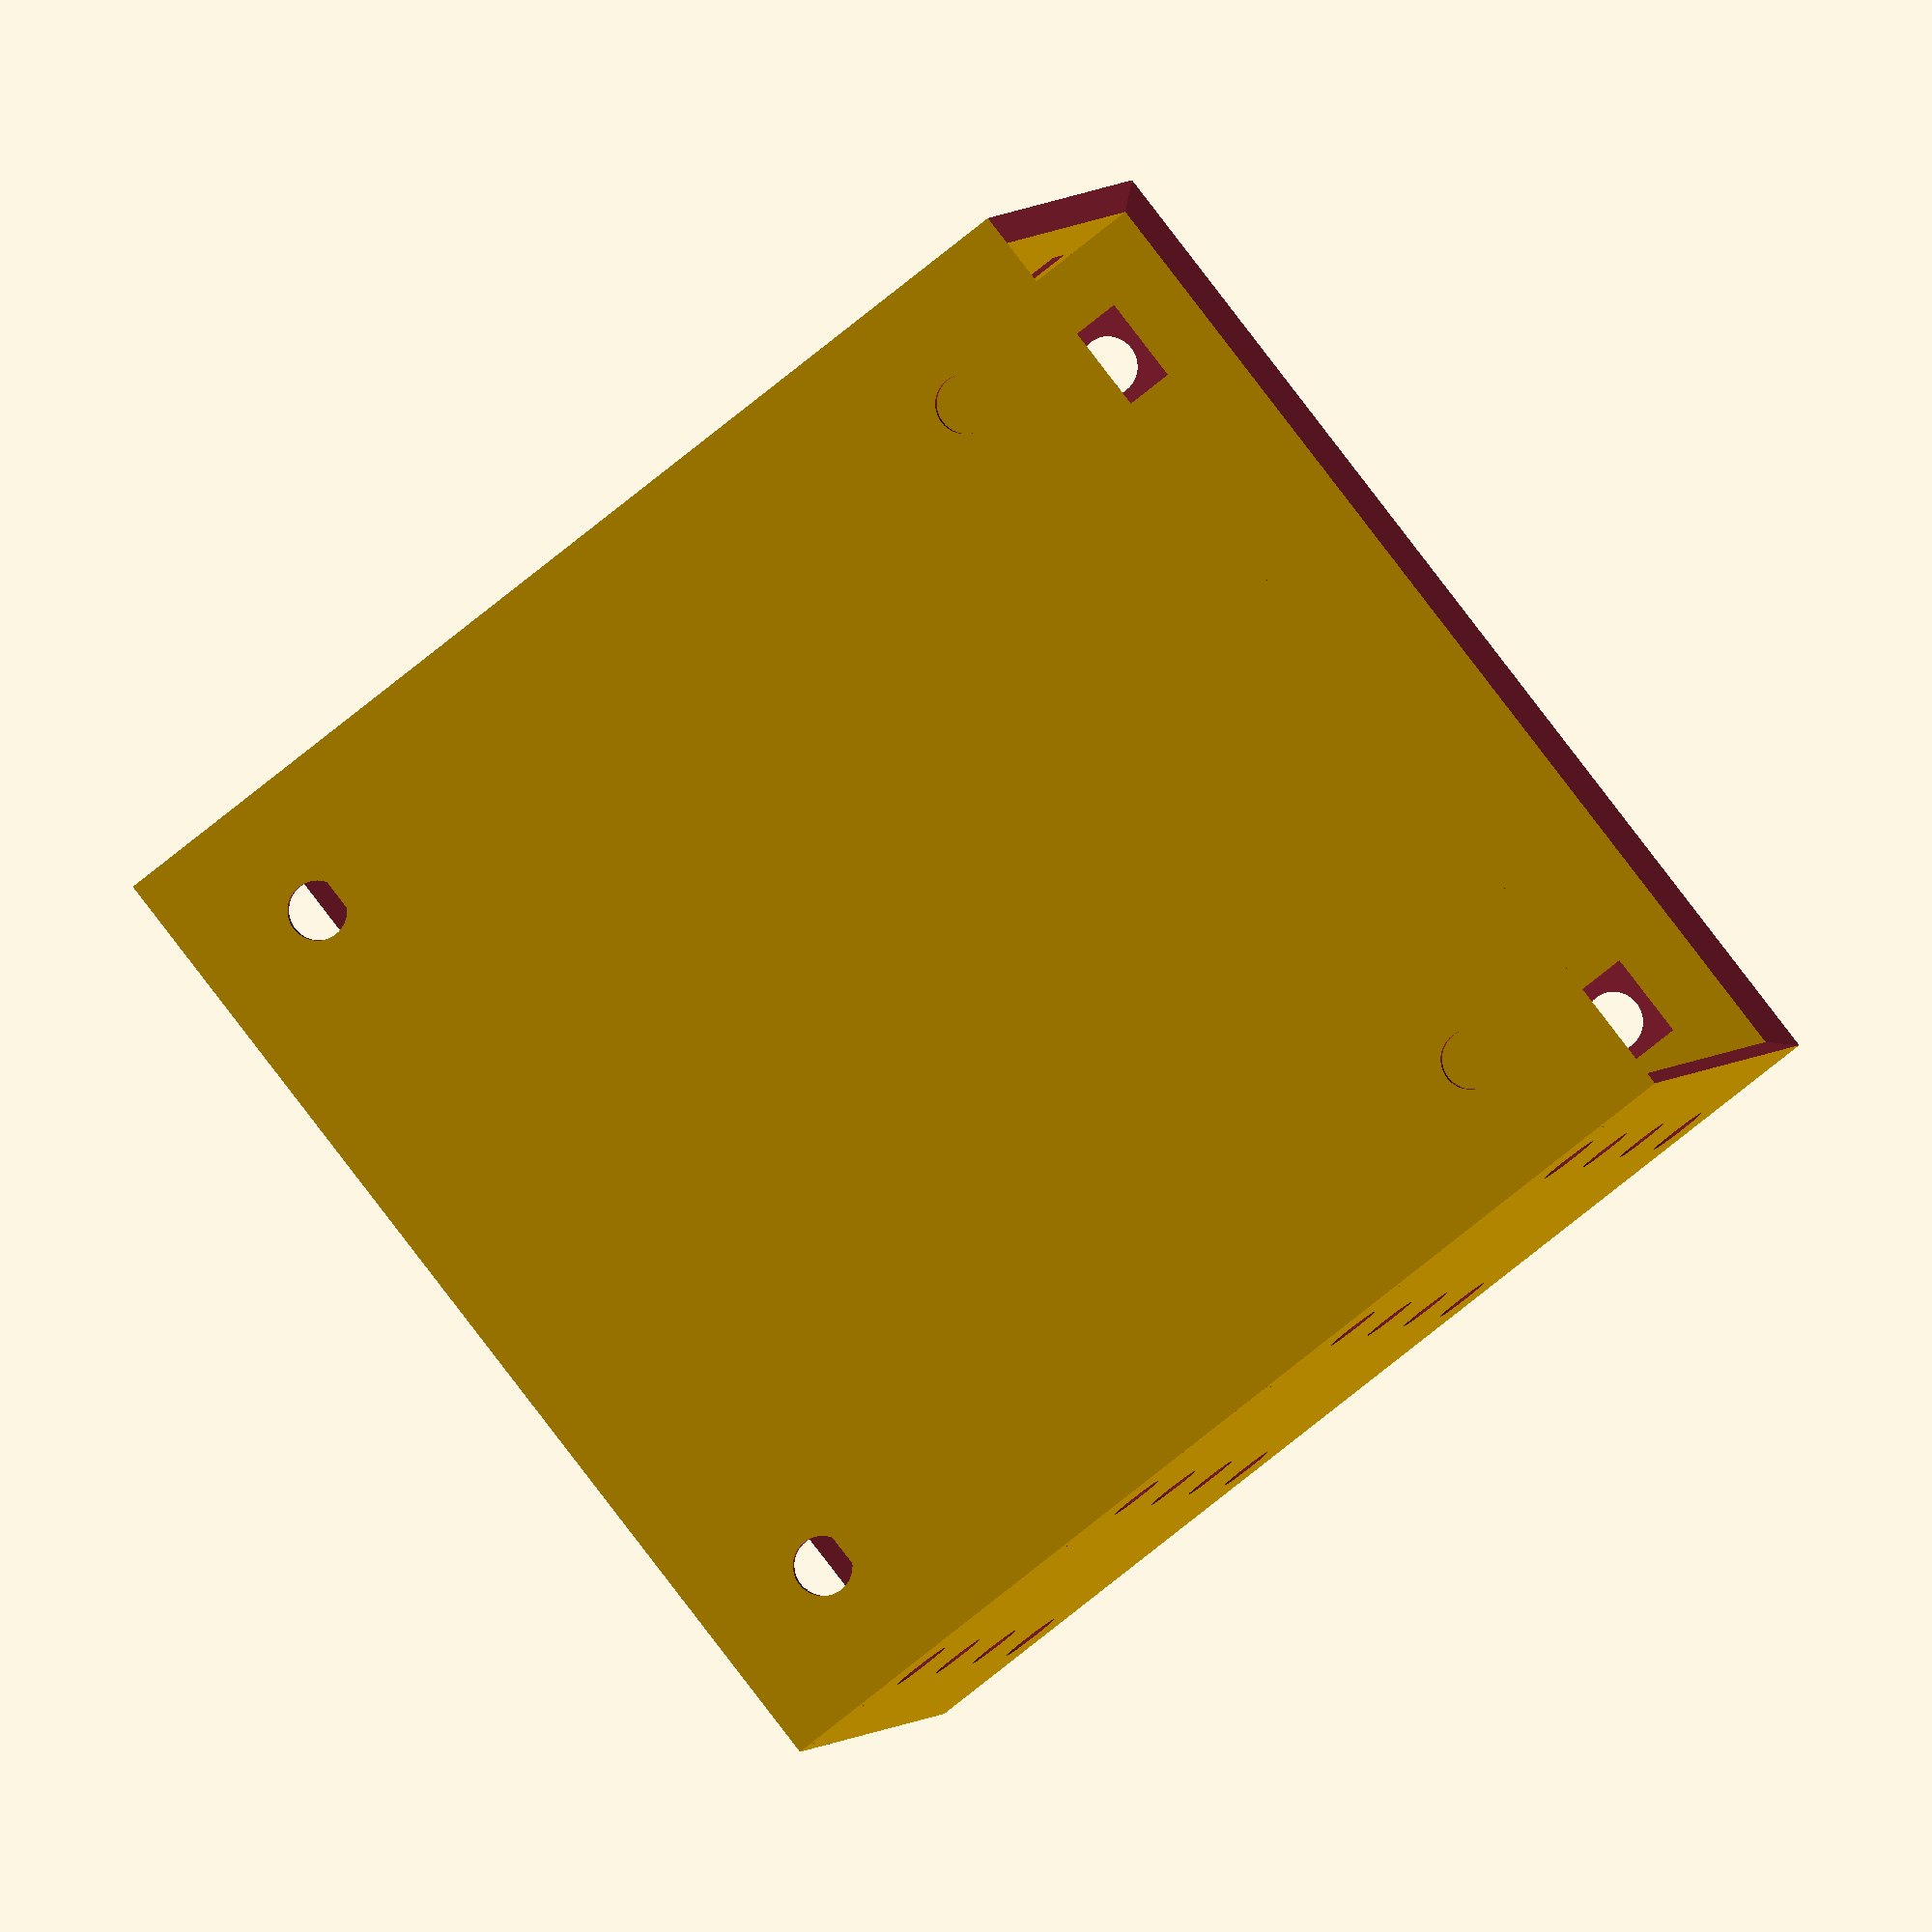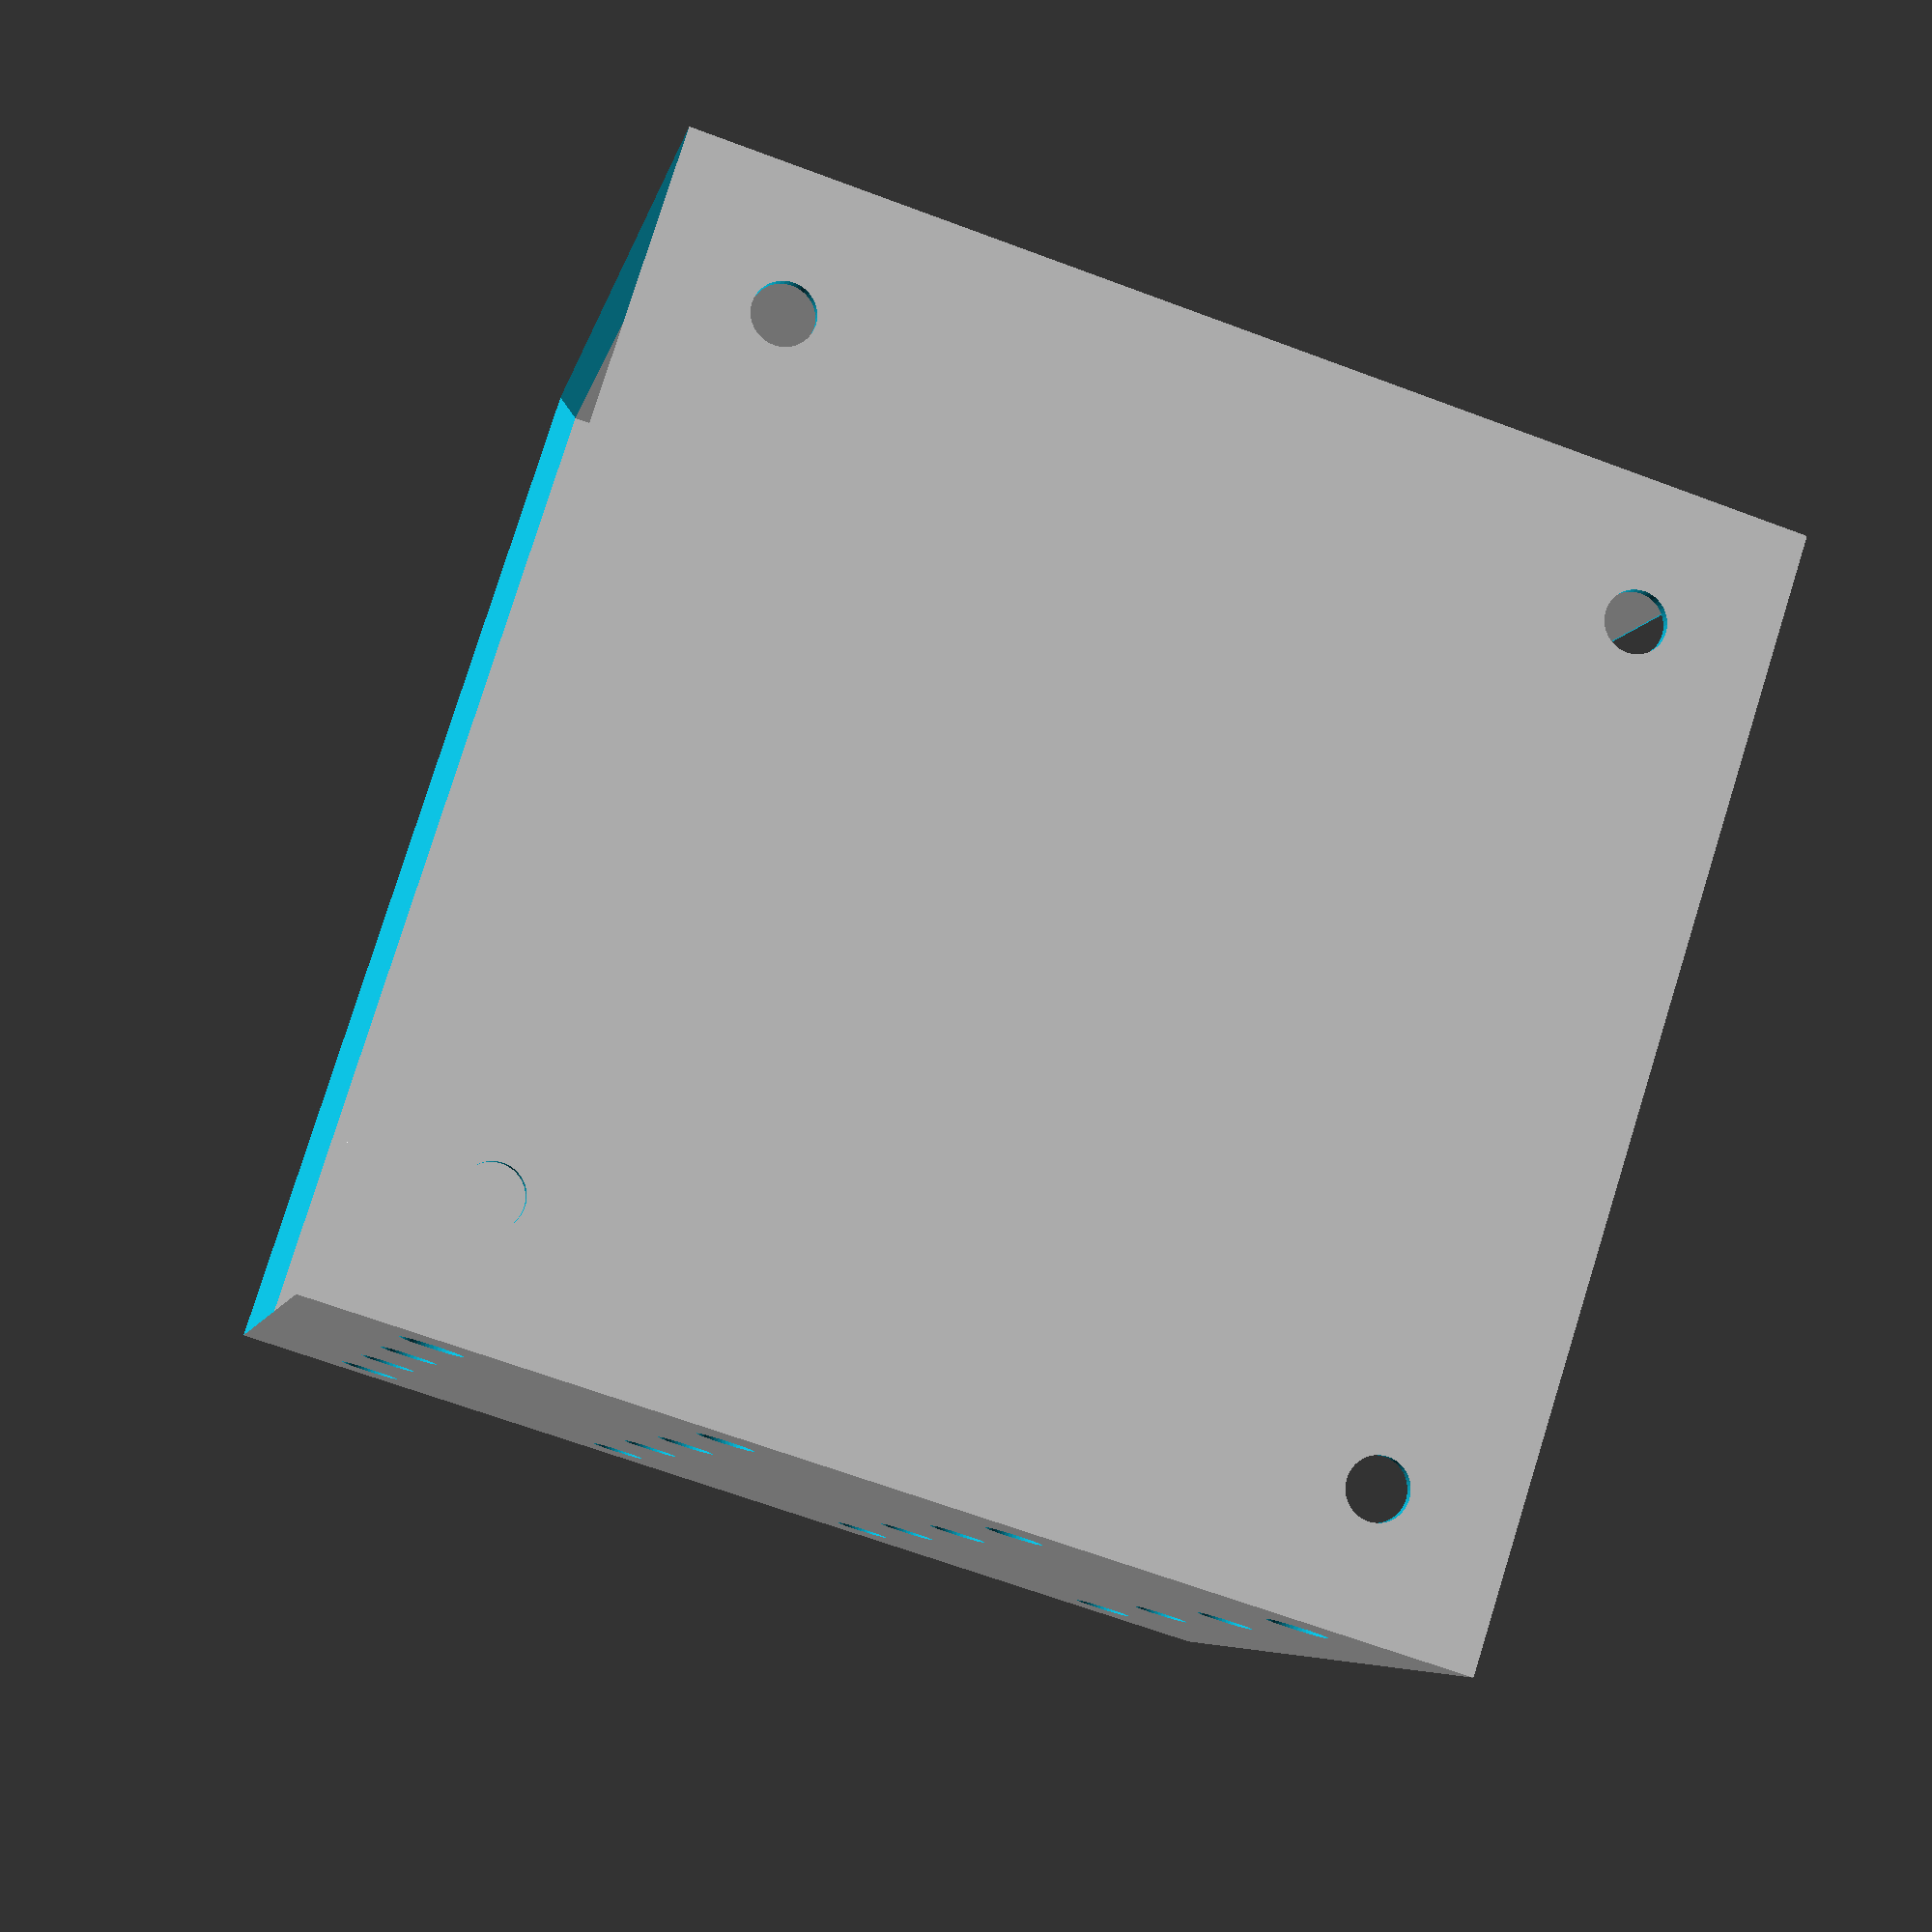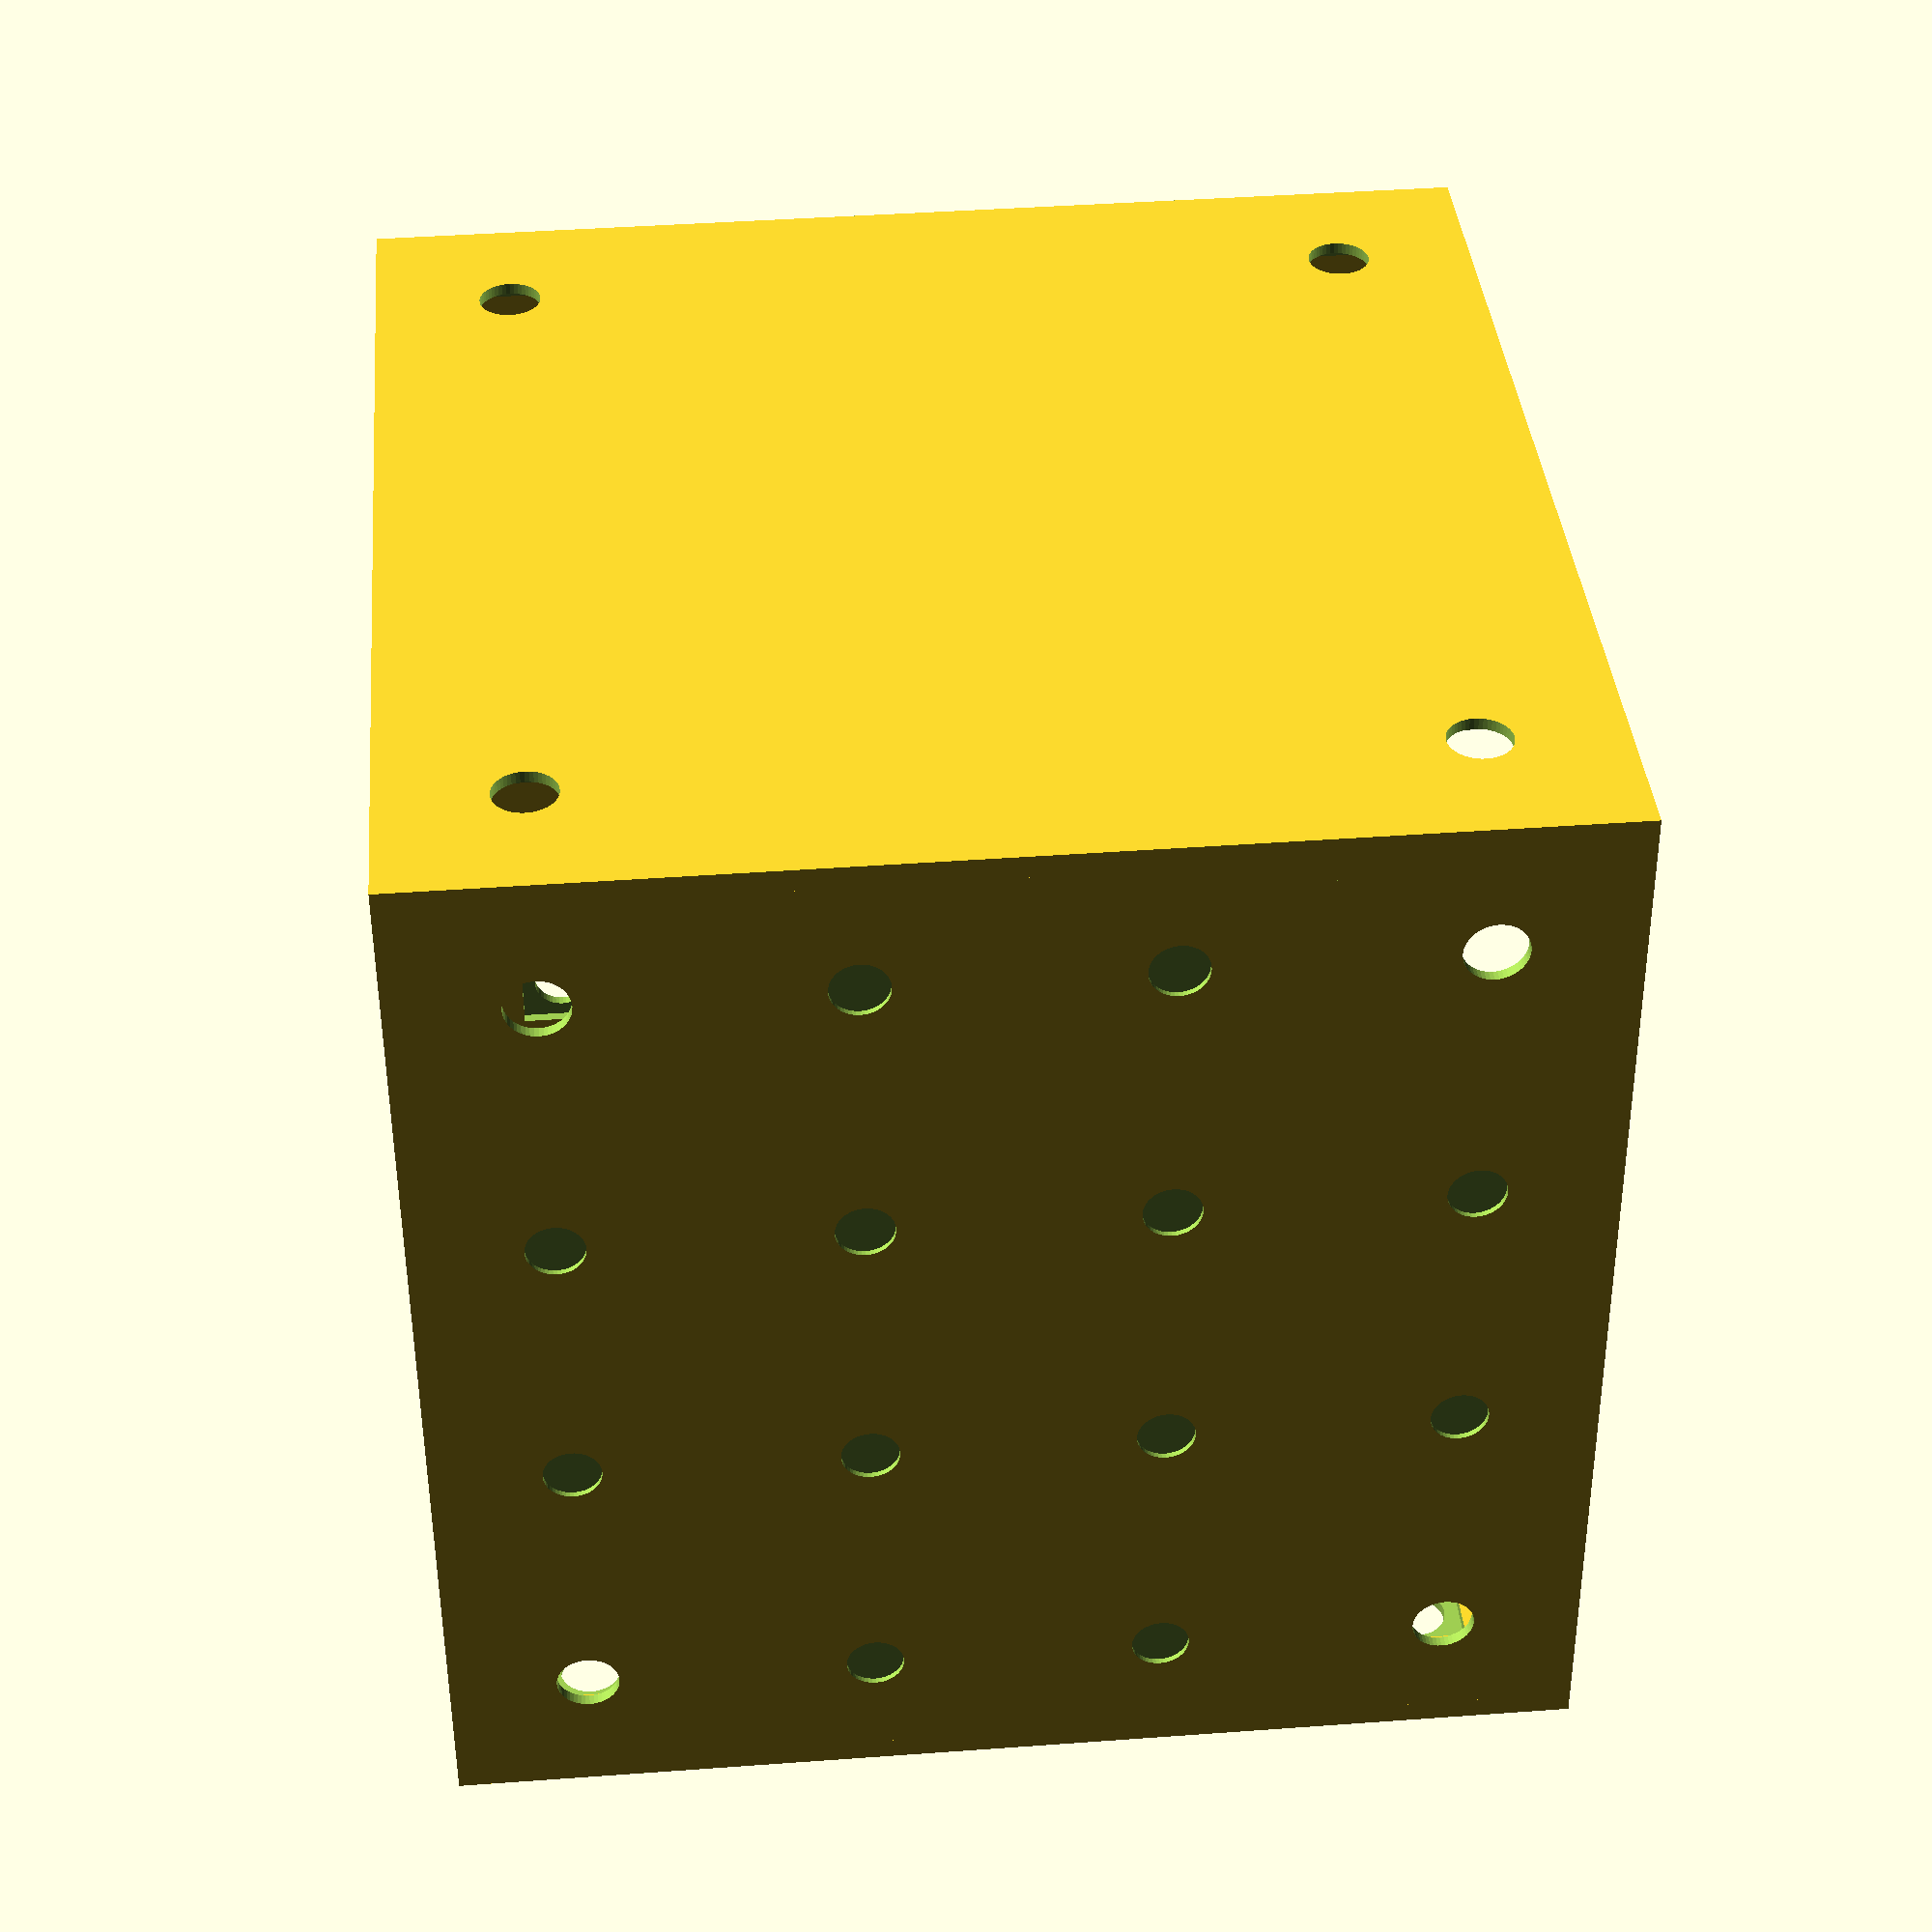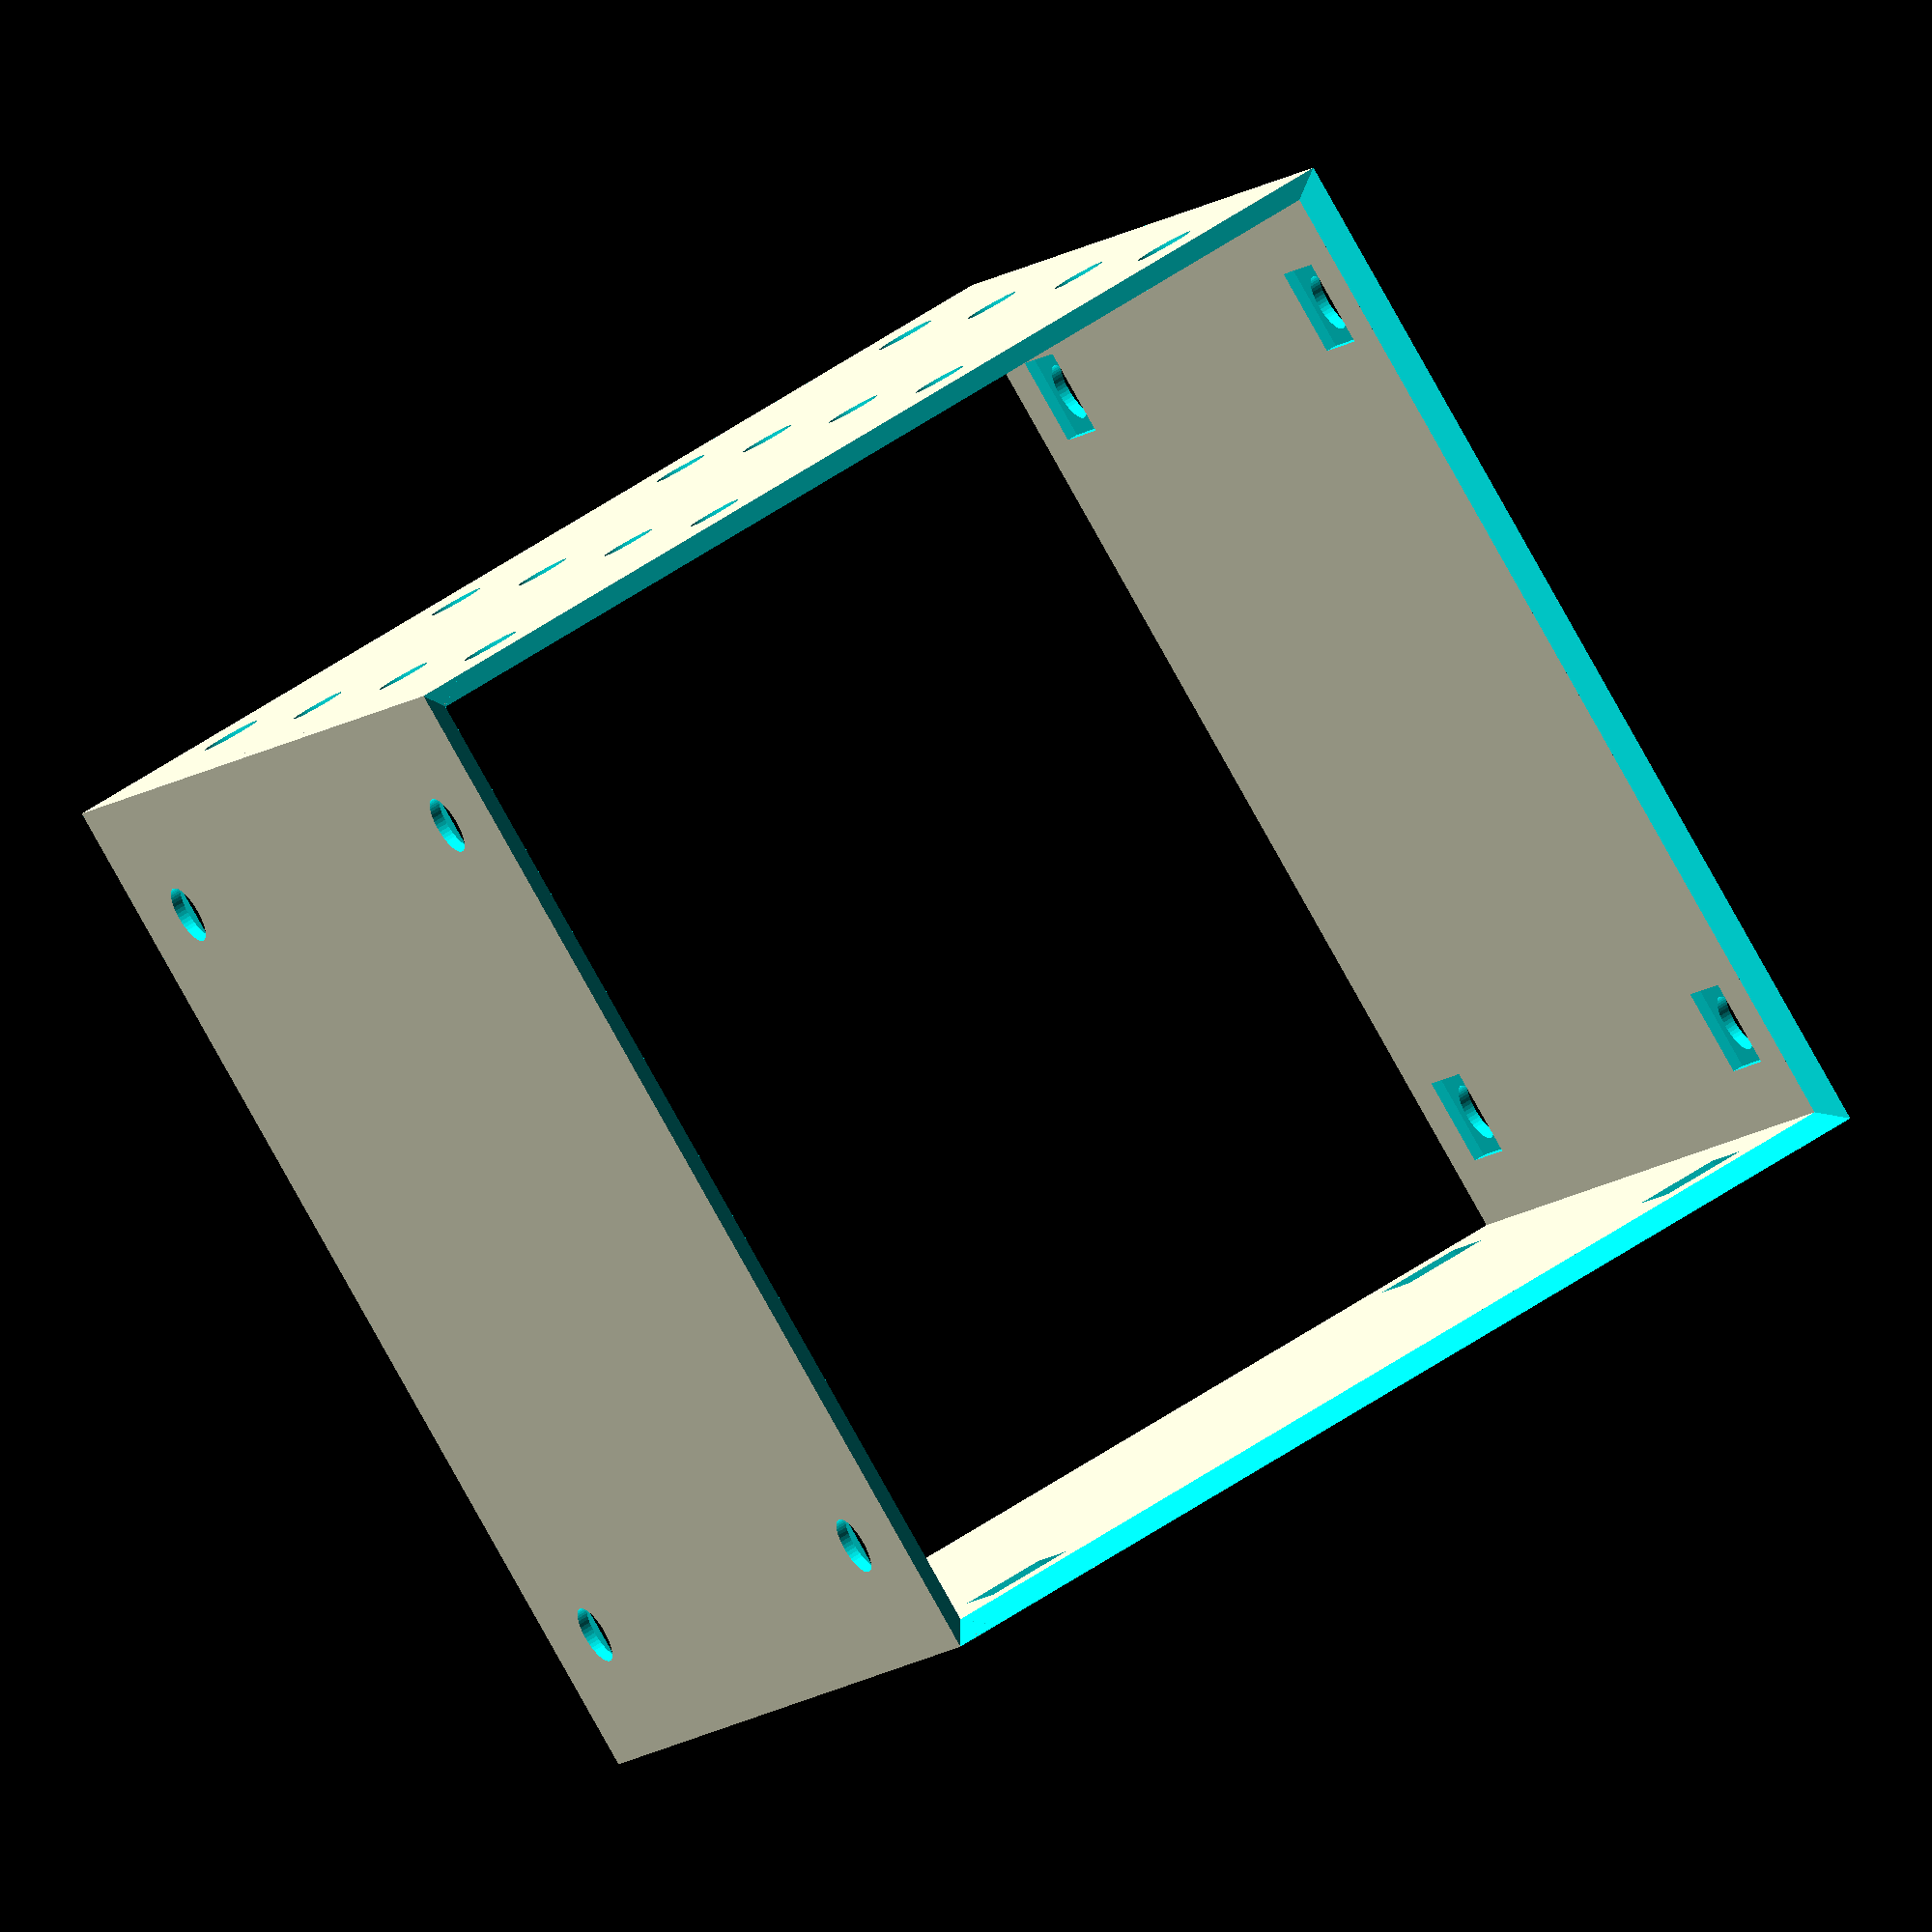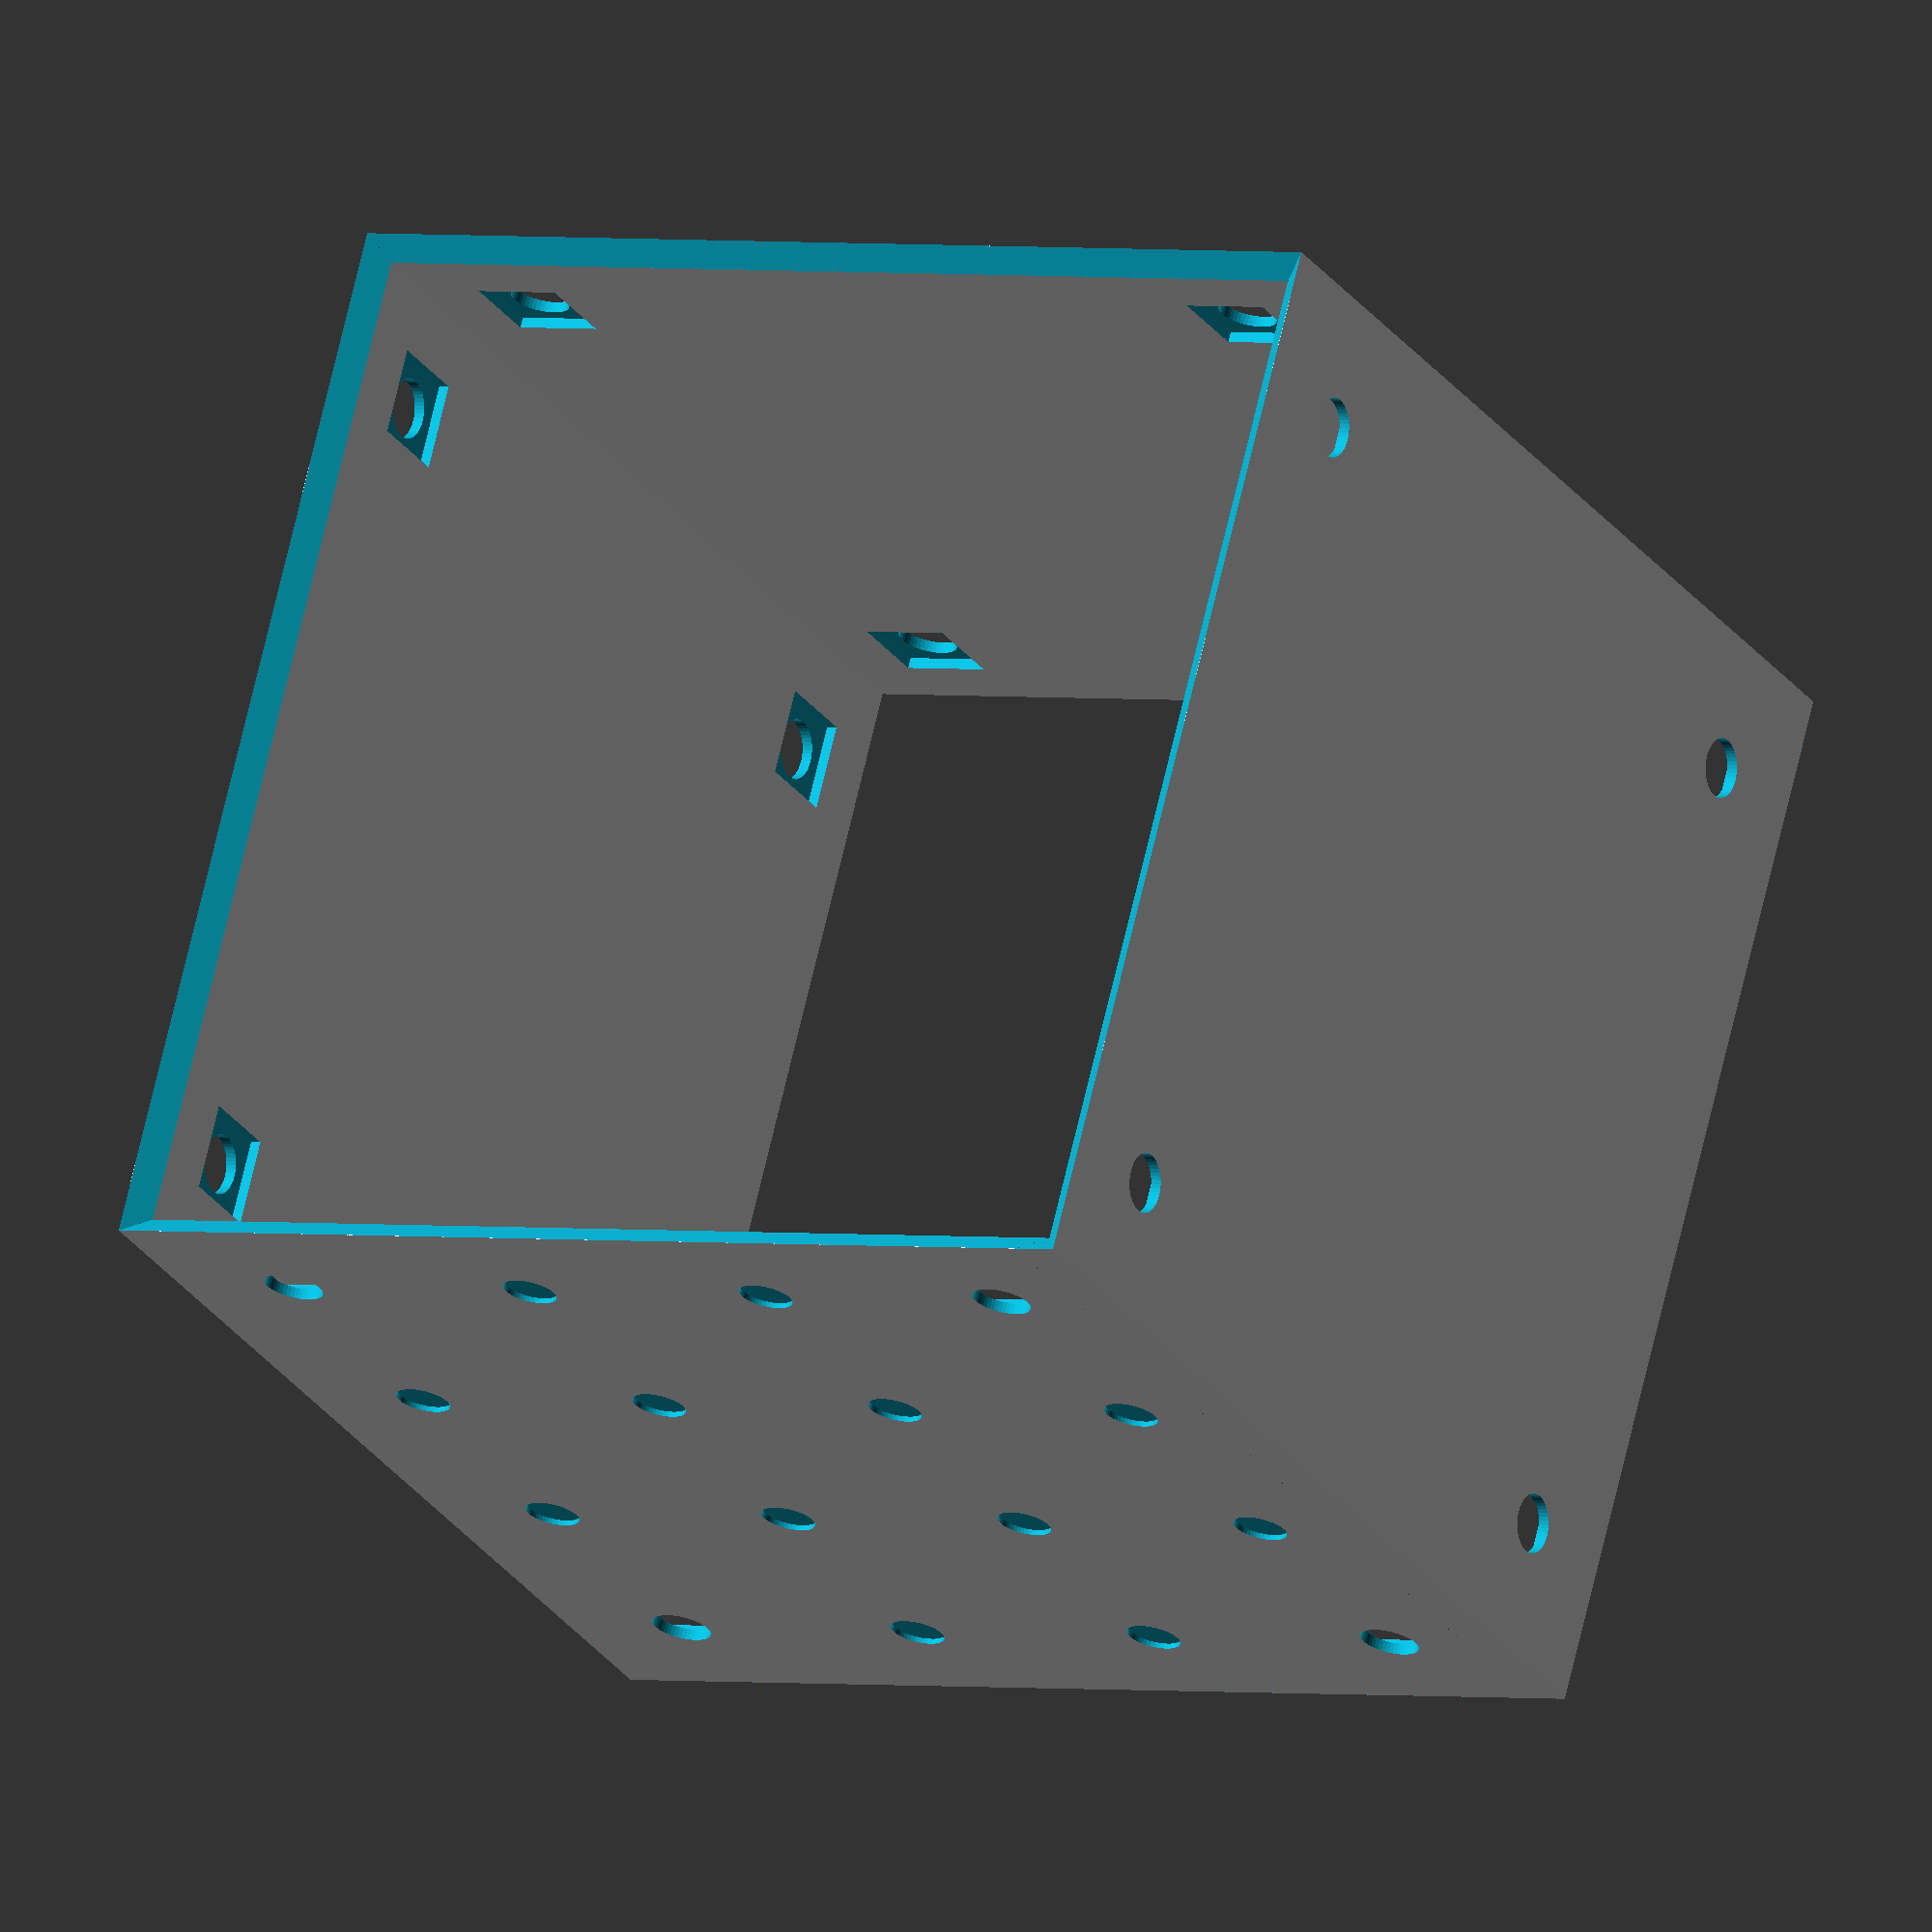
<openscad>
box_size=99; // [10:0.25:250]
wall_thickness=2;

/* [Advanced Sizing] */
// will not edit model unless cube shaped is disabled
cube_shaped=true;
box_height=99; // [10:0.25:250]
box_width=99; // [10:0.25:250]

/* [Parts] */
sides=true;
with_grid=true; // [true, false]
Holes_for_screws=true;
bottom_lid=false;
bottom_lid_style="flat"; // [flat, grid, circle, fence, boards]
top_lid=false;
top_lid_style="flat"; // [flat, grid, circle, fence, boards]

/* [Type-Grid] */
grid_n=4;
grid_h=0.5;

/* [Type-Fence] */
fence_height=20;
fence_n=3;
fence_thickness=2;
fence_frame_thickness=2;


/* [Type-Circle] */
film_thickness = 0.5; // [-1:0.5:100]
frame = false;
frame_height = 70;
frame_thickness = 2;

/* [Screws] */
// 12.5 before
hole_offset=12.0;
prep_hole_d=8;
screw_hole_d=5.45;

/* [Modularity] */
diagonal_cut=true;
prep_hole_geo="square"; // [square, circle]

/* [SCAD related] */
error_on_not_interconnectable=false; // [true, false]
$fn = 48;

if (error_on_not_interconnectable) {
    if (cube_shaped) {
assert(box_size/2 > 2*hole_offset, "Settings yields non interconnectable boxes"); 
    } else {
       connector_length = hole_offset * 2;
       assert(box_height/2 > connector_length);
       assert(box_width/2 > connector_length);
    }
}

module rotate_about_pt(z, y, pt) {
    translate(pt)
        rotate([0, y, z])
            translate(-pt)
                children();   
}

module cut_line(diag_cut_len) {
    cut_size=sqrt(pow(wall_thickness,2)+pow(wall_thickness,2));
    translate([diag_cut_len/2,0])
    rotate([45])
    cube([diag_cut_len, cut_size, cut_size], center=true);
}

module side(with_grid=false, diagonal_cut=false, with_circle=false, with_fence=false, with_board=false){
    b_height=cube_shaped ? box_size : box_height;
    b_width=cube_shaped ? box_size : box_width;
    max_pt_h = b_height-hole_offset;
    max_pt_w = b_width-hole_offset;
    min_pt = hole_offset;
    center_pt = box_size / 2;
    circle_r = (box_size*0.91)/2;
    difference() {
    union() {
    difference() {
    difference() {
        if (cube_shaped) {
            cube([box_size, wall_thickness, box_size]);
        } else {
            cube([box_width, wall_thickness, box_height]);
        }
        if (Holes_for_screws) 
        union() {
            translate([min_pt, 0, max_pt_h]) screwHole();
            translate([max_pt_w, 0, min_pt]) screwHole();
            translate([min_pt, 0, min_pt]) screwHole();
            translate([max_pt_w, 0, max_pt_h]) screwHole();
        }
    }
    if (with_circle || with_board) {
        cyl_height = with_circle 
            ?  wall_thickness-film_thickness
            : wall_thickness+1;
        rotate([90, 0])
        translate([center_pt, center_pt, -wall_thickness-0.01])
        cylinder(r=circle_r, h=cyl_height);
    }
    if (with_fence) {
        fence_size = box_size-2*2*hole_offset;
        offset = hole_offset*2;
        translate([0,0,offset]){
            translate([fence_frame_thickness,-0.01,0])
            cube([box_size-fence_frame_thickness*2, wall_thickness+1, fence_size], center=false);
            
            translate([fence_frame_thickness,-0.01,0])
            rotate([0,90]){
                translate([-3*offset+fence_frame_thickness+1, 0, offset-fence_frame_thickness])
            cube([box_size-fence_frame_thickness*2, wall_thickness+1, fence_size], center=false);
            }
               
        }
    }
    if (with_grid) {
        grid_size = box_size-2*hole_offset;
        grid_step = grid_size / (grid_n - 1);
        translate([hole_offset, 0, hole_offset]){
        grid_max_i = grid_n-1;
        for(i=[0:grid_max_i]) {
            for (j=[0:grid_max_i]) {
                if (
                    !(i == 0 && (j == 0 || j == grid_max_i)) && 
                    !(i == grid_max_i && (j == 0 || j == grid_max_i))
                ) {
                translate([j*grid_step, -0.01, i*grid_step]) 
                rotate([-90, 0, 0])
                    gridHole();
                }
            }
        }
    }
    }
}
    if (with_board) {
        max_i = fence_n - 1;
        fence_size = box_size-fence_thickness;
        offset = fence_thickness/2;
        step_size = fence_size / (fence_n - 1);
        translate([offset, -fence_height/2+fence_thickness, box_size/2]) 
        rotate([0, 90]) {
            for (i=[0:max_i]) {
                translate([0,0,step_size*i])
                cube([box_size, fence_height, fence_thickness], center=true);
            }
        }
    }
    if (with_fence) {
        max_i = fence_n - 1;
        fence_size = box_size-2*2*hole_offset;
        offset = (hole_offset*2);
        step_size = fence_size / (fence_n - 1);
        translate([box_size/2, -fence_height/2+fence_thickness, offset]) {
        for (i=[0:max_i]) {
            translate([0,0,step_size*i])
            cube([box_size, fence_height, fence_thickness], center=true);
        }
        }
        translate([offset, -fence_height/2+fence_thickness, box_size/2]) 
        rotate([0, 90]) {
            for (i=[0:max_i]) {
                translate([0,0,step_size*i])
                cube([box_size, fence_height, fence_thickness], center=true);
            }
        }
        translate([offset, fence_thickness])
        rotate([90])
        cube([fence_size, fence_frame_thickness, fence_height]);

        translate([offset, fence_thickness, box_size-fence_frame_thickness])
        rotate([90])
        cube([fence_size, fence_frame_thickness, fence_height]);
        
        translate([0, fence_thickness, fence_size+offset])
        rotate([90, 90])
        cube([fence_size, fence_frame_thickness, fence_height]);

        translate([box_size-fence_frame_thickness, fence_thickness, fence_size+offset])
        rotate([90, 90])
        cube([fence_size, fence_frame_thickness, fence_height]);

        
    
    }
    if (with_circle && frame) {
        translate([0, wall_thickness])
            union() {
            difference() {
                rotate([90, 0])
                translate([center_pt, center_pt])
                cylinder(r=circle_r, h=frame_height);
                
                rotate([90, 0])
                translate([center_pt, center_pt, -0.01])
                cylinder(r=circle_r-frame_thickness, h=frame_height+0.02);
            }
        }
    }
}

    if (diagonal_cut) {
            translate([0, wall_thickness]) {
                diag_cut_len=box_size+0.01;
                cut_line(diag_cut_len);
                translate([0,0,b_height]) cut_line(diag_cut_len);
                rotate([0,-90]) cut_line(diag_cut_len);
                translate([b_width,0]) rotate([0,-90]) cut_line(diag_cut_len);
            }
        }
    }
}

module gridHole() {
    cylinder(r=2.5, h=grid_h);
}

module screwHole() {
    // 7.95, prephole
    // 5.45 stopper
        prep_depth = 1;
        translate([0,wall_thickness-prep_depth,0])
        translate([0,prep_depth/2+0.01,0]) {
            if (prep_hole_geo == "square") {
                cube([prep_hole_d, prep_depth, prep_hole_d], center=true);
            } else {
                rotate([90, 0, 0])
                cylinder(r=prep_hole_d/2, h=1, center=true);
            }
        }
        
        hole_depth=wall_thickness+1;
        translate([0, hole_depth/2+wall_thickness/2,0])
        rotate([90,0,0])
        cylinder(r=screw_hole_d/2, h=hole_depth);
}

module box(with_grid=false, diagonal_cut=false, with_fence=false) {
center_pt=box_size/2;
    if (sides) {
        translate([0, box_size]) 
        rotate_about_pt(180,0,[center_pt,0,center_pt])
        side(with_grid=with_grid, diagonal_cut=diagonal_cut);
        side(with_grid=with_grid, diagonal_cut=diagonal_cut);

        rotate([0,0,90])
        rotate_about_pt(180,0,[center_pt,0,center_pt])
        side(diagonal_cut=diagonal_cut);

        translate([box_size, 0])
        rotate([0,0,90])
        side(diagonal_cut=diagonal_cut);
    }
    if (bottom_lid) {
        translate([0, box_size])
        rotate([90])
        side(
            with_grid=bottom_lid_style == "grid", 
            with_board=bottom_lid_style == "boards", 
            with_circle=bottom_lid_style=="circle",
            with_fence=bottom_lid_style=="fence",
            diagonal_cut=diagonal_cut
        );
    }
    if (top_lid) {
        translate([0, 0, box_size])
        rotate([-90])
        side(
            with_grid=top_lid_style == "grid", 
            with_board=top_lid_style == "boards", 
            with_circle=top_lid_style=="circle",
            with_fence=bottom_lid_style=="fence",
            diagonal_cut=diagonal_cut
        );
    }
}
//side(with_fence=true);
box(with_grid=with_grid, diagonal_cut=diagonal_cut);
</openscad>
<views>
elev=78.4 azim=102.2 roll=308.6 proj=o view=solid
elev=245.9 azim=302.0 roll=290.6 proj=p view=wireframe
elev=318.8 azim=87.1 roll=84.9 proj=p view=wireframe
elev=6.5 azim=211.1 roll=161.8 proj=o view=wireframe
elev=207.7 azim=345.1 roll=332.1 proj=o view=solid
</views>
